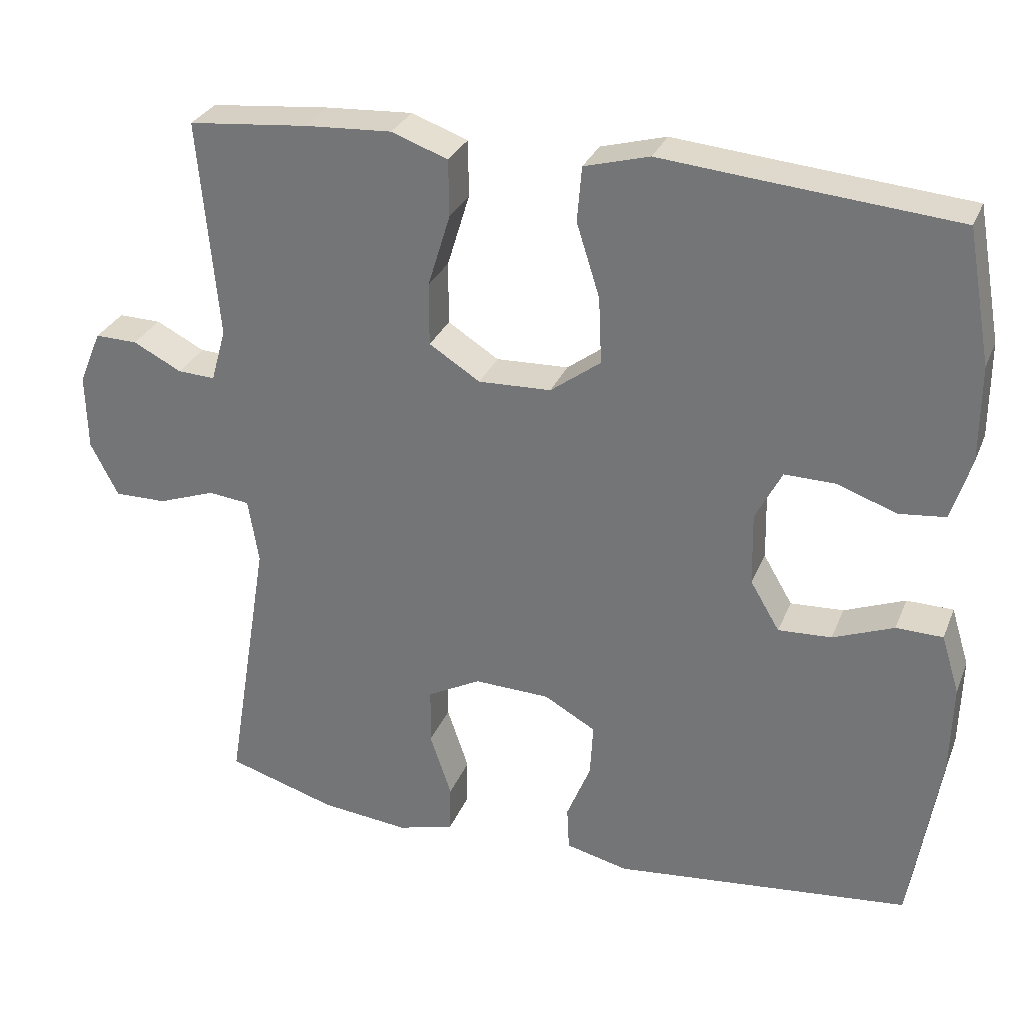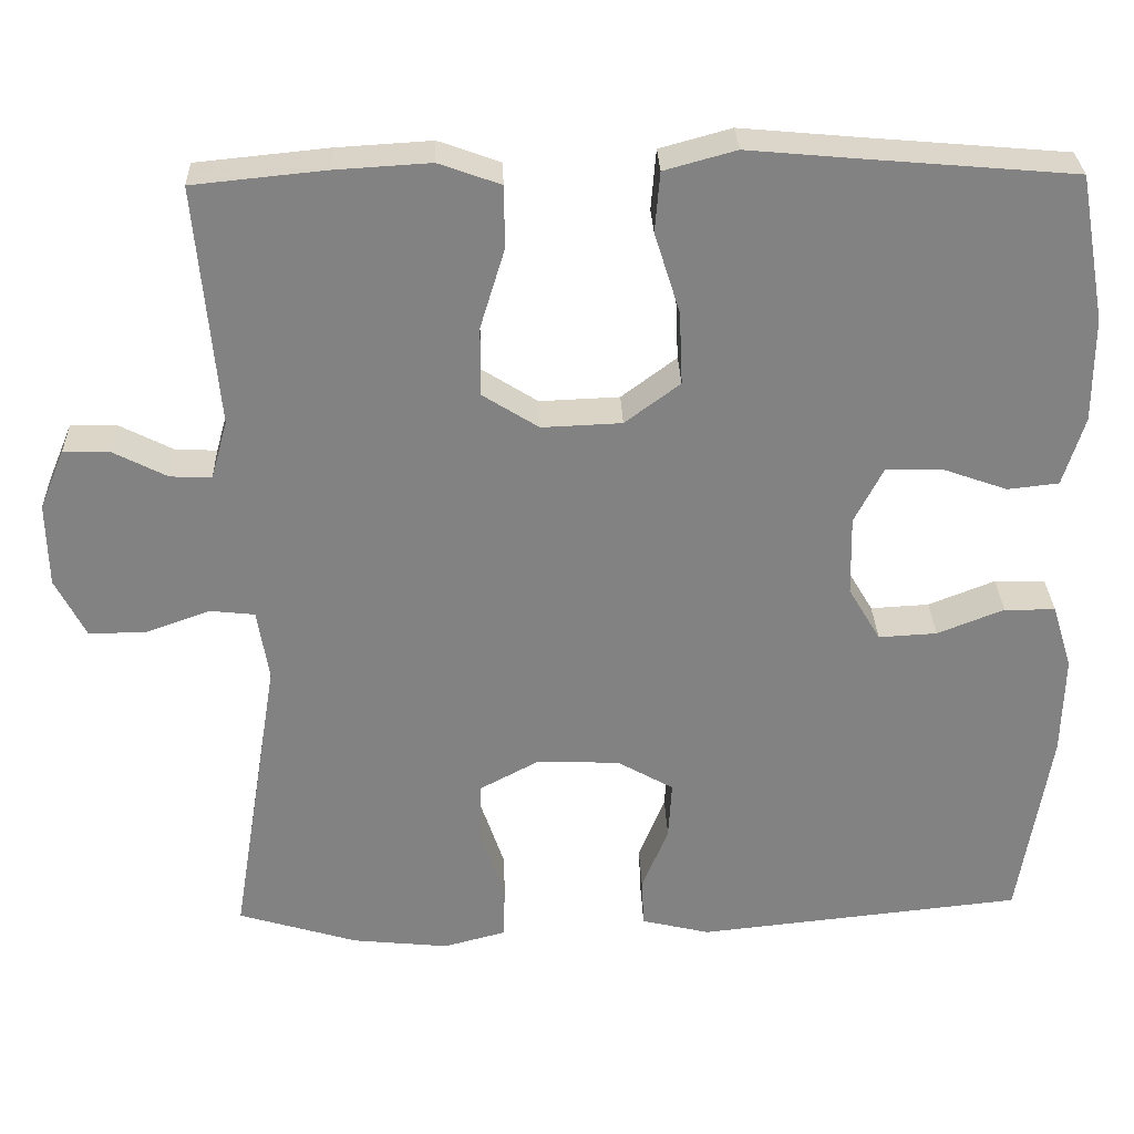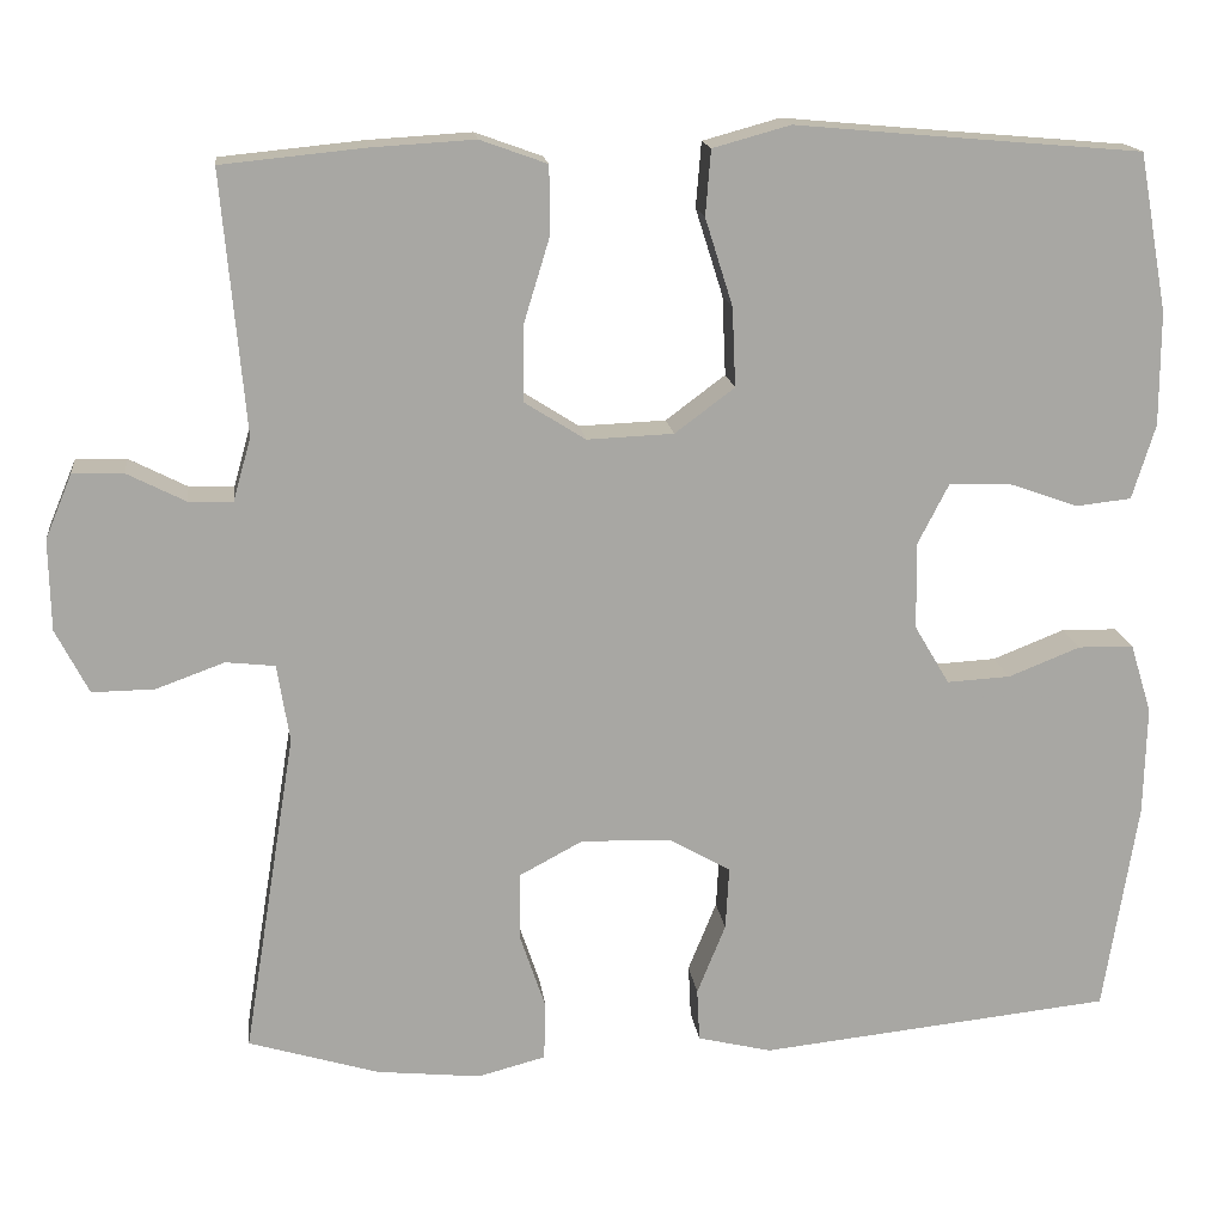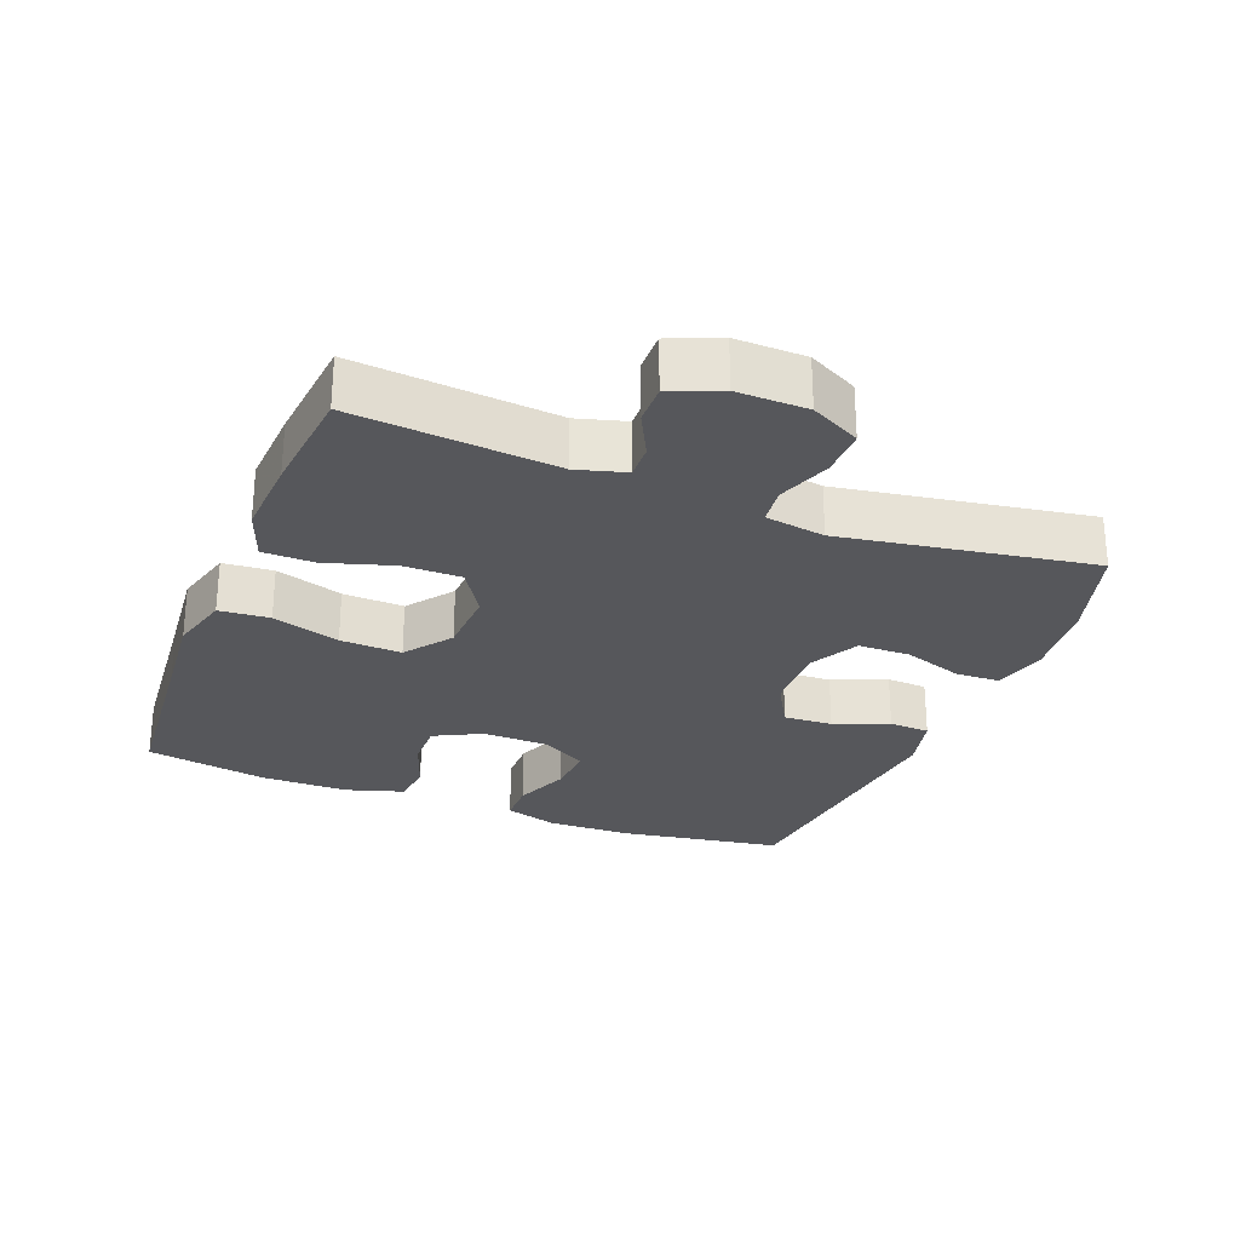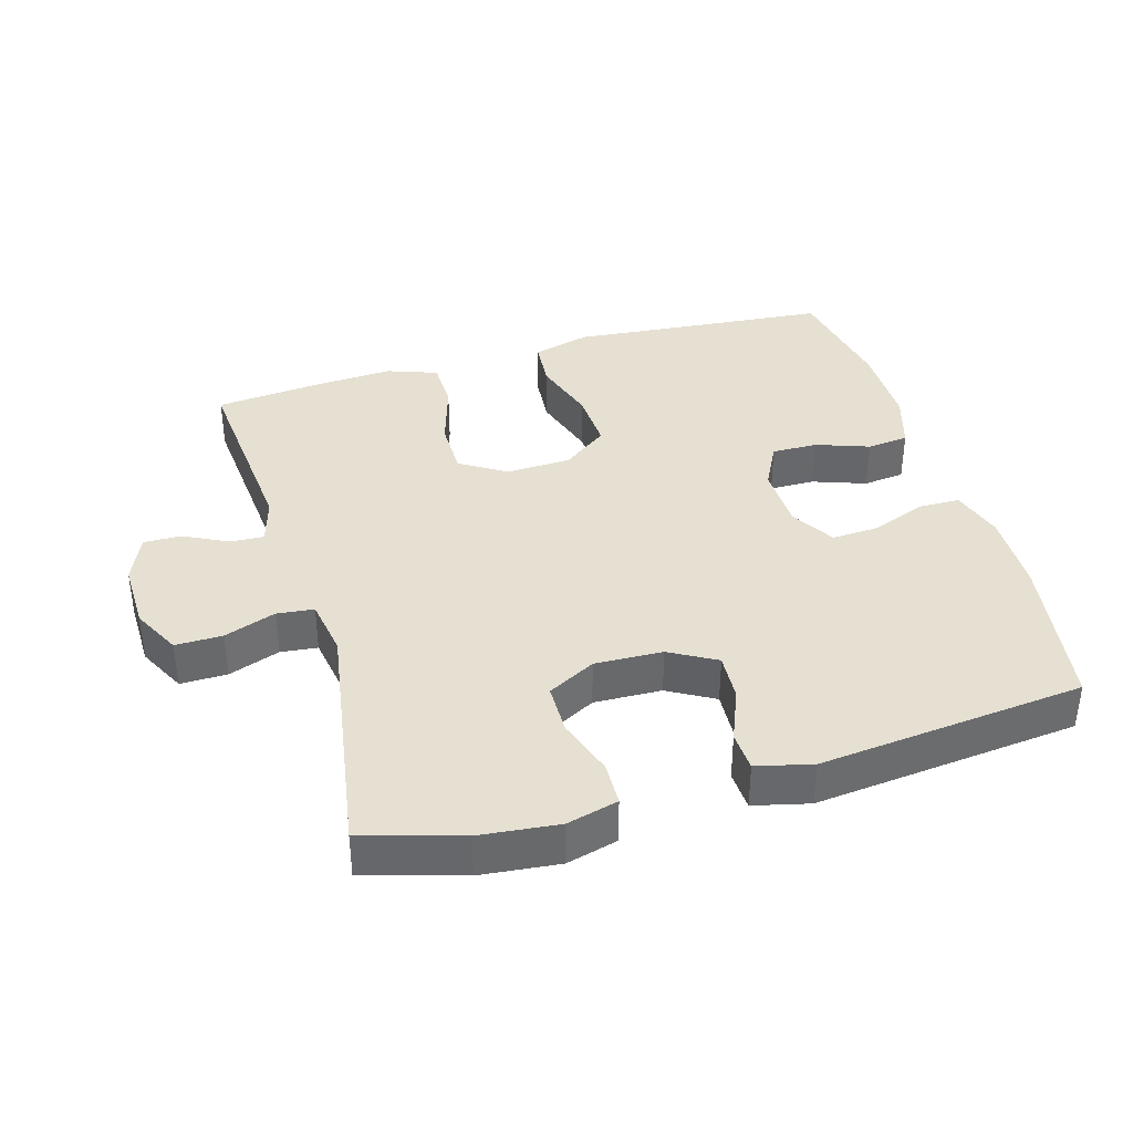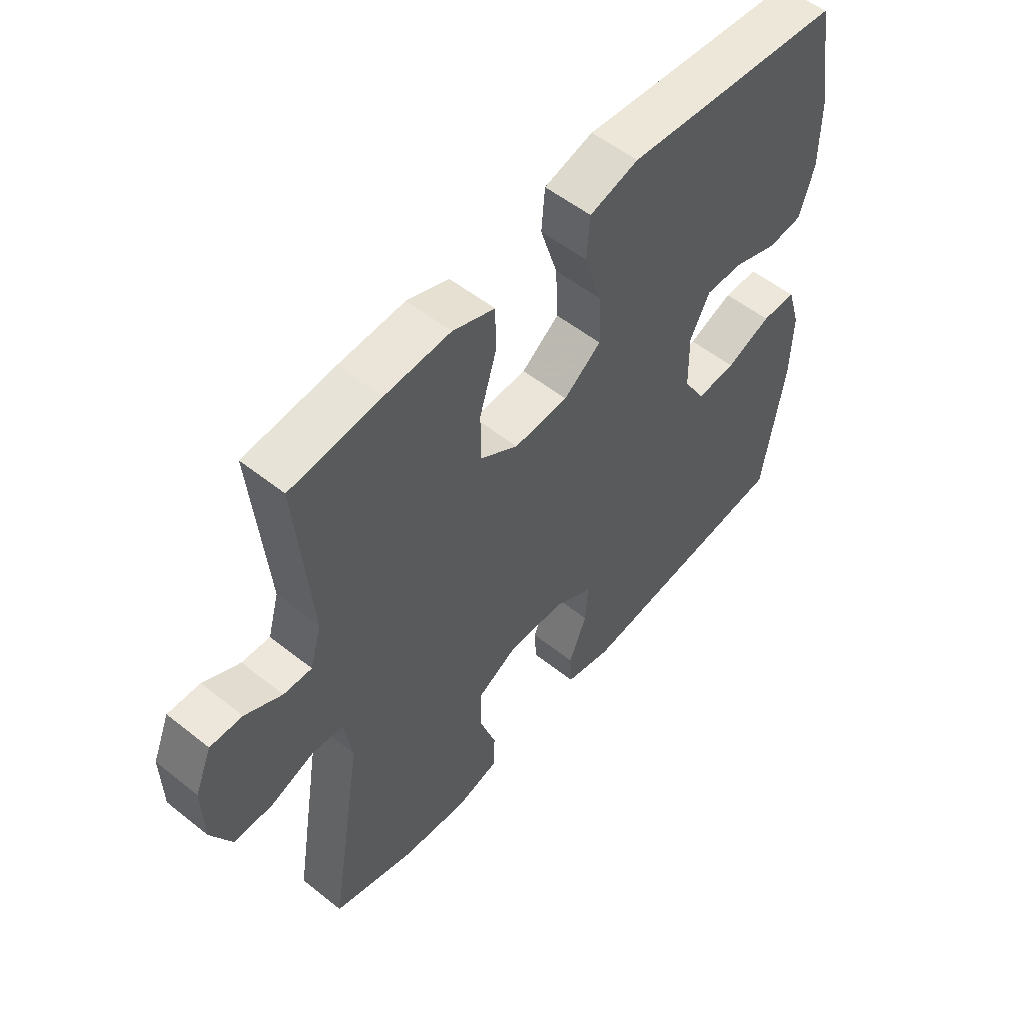
<metadata>
{"format":"obj","ext":"obj","renderer":"f3d","projection":"perspective","resolution":1024,"background":"white","views":[{"elev":29.8,"azim":-160.5,"up":"+Z"},{"elev":29.5,"azim":178.1,"up":"+Z"},{"elev":16.0,"azim":173.2,"up":"+Z"},{"elev":-27.3,"azim":68.6,"up":"+Y"},{"elev":37.8,"azim":163.8,"up":"+Y"},{"elev":54.1,"azim":130.2,"up":"+Z"}]}
</metadata>
<code>
v 0.5 0.07 -0.5
v 0.354 0.07 -0.544
v 0.237 0.07 -0.556
v 0.161 0.07 -0.536
v 0.159 0.07 -0.471
v 0.188 0.07 -0.385
v 0.187 0.07 -0.309
v 0.116 0.07 -0.271
v 0.015 0.07 -0.274
v -0.054 0.07 -0.313
v -0.05 0.07 -0.384
v -0.018 0.07 -0.463
v -0.021 0.07 -0.522
v -0.104 0.07 -0.542
v -0.5 0.07 -0.5
v -0.538 0.07 -0.262
v -0.541 0.07 -0.14
v -0.517 0.07 -0.062
v -0.455 0.07 -0.061
v -0.374 0.07 -0.093
v -0.303 0.07 -0.097
v -0.264 0.07 -0.031
v -0.262 0.07 0.066
v -0.297 0.07 0.134
v -0.365 0.07 0.133
v -0.444 0.07 0.105
v -0.506 0.07 0.112
v -0.532 0.07 0.196
v -0.532 0.07 0.323
v -0.5 0.07 0.5
v -0.244 0.07 0.522
v -0.112 0.07 0.534
v -0.025 0.07 0.51
v -0.019 0.07 0.437
v -0.05 0.07 0.339
v -0.054 0.07 0.25
v 0.013 0.07 0.2
v 0.11 0.07 0.196
v 0.178 0.07 0.239
v 0.178 0.07 0.323
v 0.148 0.07 0.421
v 0.149 0.07 0.496
v 0.224 0.07 0.523
v 0.34 0.07 0.516
v 0.5 0.07 0.5
v 0.474 0.07 0.208
v 0.494 0.07 0.137
v 0.544 0.07 0.139
v 0.609 0.07 0.172
v 0.666 0.07 0.173
v 0.696 0.07 0.101
v 0.694 0.07 -0.001
v 0.657 0.07 -0.073
v 0.587 0.07 -0.072
v 0.51 0.07 -0.044
v 0.455 0.07 -0.05
v 0.441 0.07 -0.137
v 0.5 0 -0.5
v 0.354 0 -0.544
v 0.237 0 -0.556
v 0.161 0 -0.536
v 0.159 0 -0.471
v 0.188 0 -0.385
v 0.187 0 -0.309
v 0.116 0 -0.271
v 0.015 0 -0.274
v -0.054 0 -0.313
v -0.05 0 -0.384
v -0.018 0 -0.463
v -0.021 0 -0.522
v -0.104 0 -0.542
v -0.5 0 -0.5
v -0.538 0 -0.262
v -0.541 0 -0.14
v -0.517 0 -0.062
v -0.455 0 -0.061
v -0.374 0 -0.093
v -0.303 0 -0.097
v -0.264 0 -0.031
v -0.262 0 0.066
v -0.297 0 0.134
v -0.365 0 0.133
v -0.444 0 0.105
v -0.506 0 0.112
v -0.532 0 0.196
v -0.532 0 0.323
v -0.5 0 0.5
v -0.244 0 0.522
v -0.112 0 0.534
v -0.025 0 0.51
v -0.019 0 0.437
v -0.05 0 0.339
v -0.054 0 0.25
v 0.013 0 0.2
v 0.11 0 0.196
v 0.178 0 0.239
v 0.178 0 0.323
v 0.148 0 0.421
v 0.149 0 0.496
v 0.224 0 0.523
v 0.34 0 0.516
v 0.5 0 0.5
v 0.474 0 0.208
v 0.494 0 0.137
v 0.544 0 0.139
v 0.609 0 0.172
v 0.666 0 0.173
v 0.696 0 0.101
v 0.694 0 -0.001
v 0.657 0 -0.073
v 0.587 0 -0.072
v 0.51 0 -0.044
v 0.455 0 -0.05
v 0.441 0 -0.137
f 52 53 54 55
f 52 55 56
f 51 52 56
f 48 49 50 51
f 47 48 51 56
f 46 47 56
f 43 44 45 46
f 43 46 56 57
f 40 41 42 43
f 39 40 43 57
f 32 33 34 35
f 31 32 35 36
f 30 31 36
f 29 30 36 37
f 25 26 27 28
f 24 25 28 29
f 17 18 19 20
f 17 20 21
f 16 17 21
f 15 16 21
f 14 15 21 22
f 11 12 13 14
f 10 11 14 22
f 3 4 5 6
f 3 6 7
f 2 3 7
f 1 2 7
f 38 39 57 1
f 24 29 37
f 23 24 37 38
f 9 10 22 23
f 8 9 23 38
f 7 8 38
f 1 7 38
f 112 111 110 109
f 113 112 109
f 113 109 108
f 108 107 106 105
f 113 108 105 104
f 113 104 103
f 103 102 101 100
f 114 113 103 100
f 100 99 98 97
f 114 100 97 96
f 92 91 90 89
f 93 92 89 88
f 93 88 87
f 94 93 87 86
f 85 84 83 82
f 86 85 82 81
f 77 76 75 74
f 78 77 74
f 78 74 73
f 78 73 72
f 79 78 72 71
f 71 70 69 68
f 79 71 68 67
f 63 62 61 60
f 64 63 60
f 64 60 59
f 64 59 58
f 58 114 96 95
f 94 86 81
f 95 94 81 80
f 80 79 67 66
f 95 80 66 65
f 95 65 64
f 95 64 58
f 1 58 59 2
f 2 59 60 3
f 3 60 61 4
f 4 61 62 5
f 5 62 63 6
f 6 63 64 7
f 7 64 65 8
f 8 65 66 9
f 9 66 67 10
f 10 67 68 11
f 11 68 69 12
f 12 69 70 13
f 13 70 71 14
f 14 71 72 15
f 15 72 73 16
f 16 73 74 17
f 17 74 75 18
f 18 75 76 19
f 19 76 77 20
f 20 77 78 21
f 21 78 79 22
f 22 79 80 23
f 23 80 81 24
f 24 81 82 25
f 25 82 83 26
f 26 83 84 27
f 27 84 85 28
f 28 85 86 29
f 29 86 87 30
f 30 87 88 31
f 31 88 89 32
f 32 89 90 33
f 33 90 91 34
f 34 91 92 35
f 35 92 93 36
f 36 93 94 37
f 37 94 95 38
f 38 95 96 39
f 39 96 97 40
f 40 97 98 41
f 41 98 99 42
f 42 99 100 43
f 43 100 101 44
f 44 101 102 45
f 45 102 103 46
f 46 103 104 47
f 47 104 105 48
f 48 105 106 49
f 49 106 107 50
f 50 107 108 51
f 51 108 109 52
f 52 109 110 53
f 53 110 111 54
f 54 111 112 55
f 55 112 113 56
f 56 113 114 57
f 57 114 58 1

</code>
